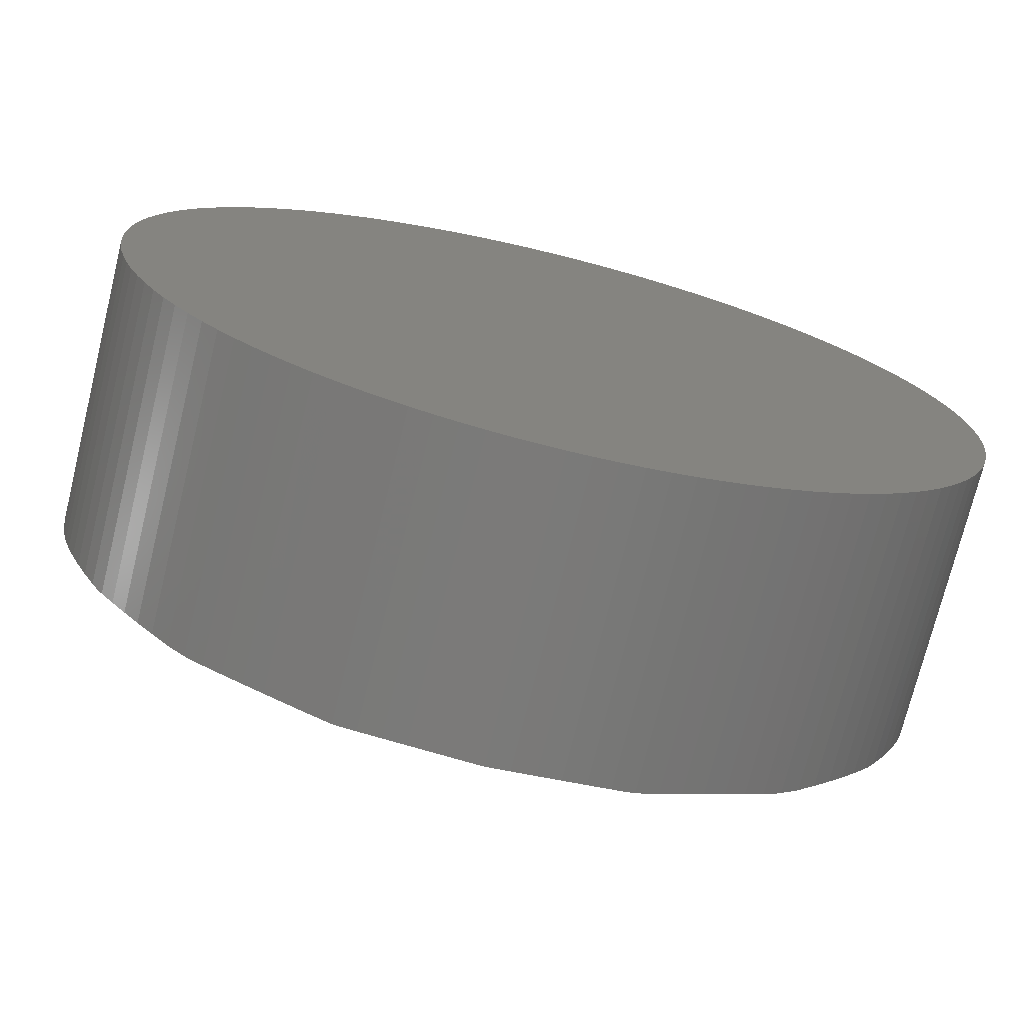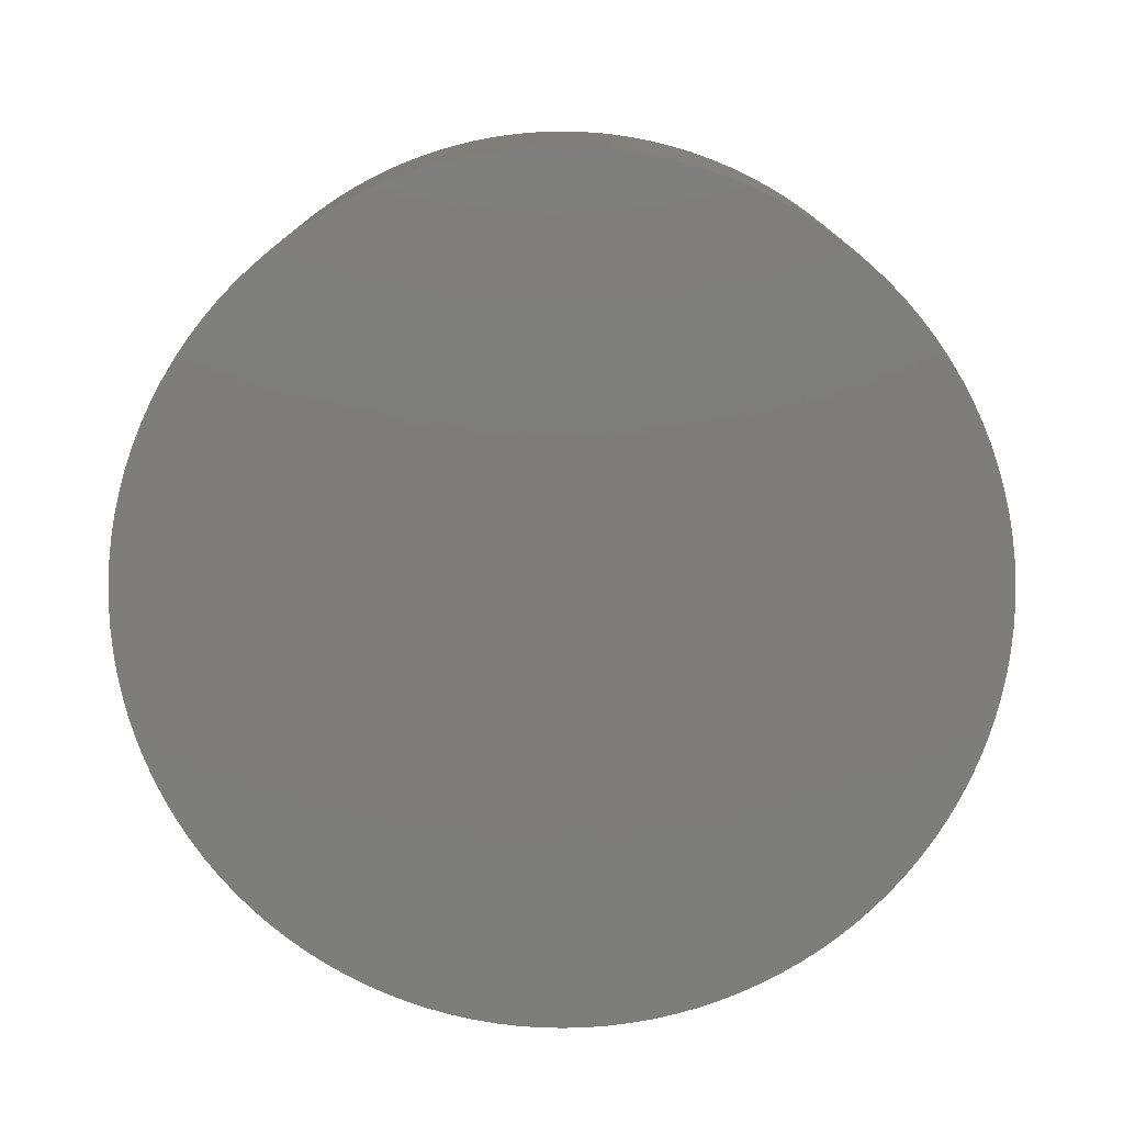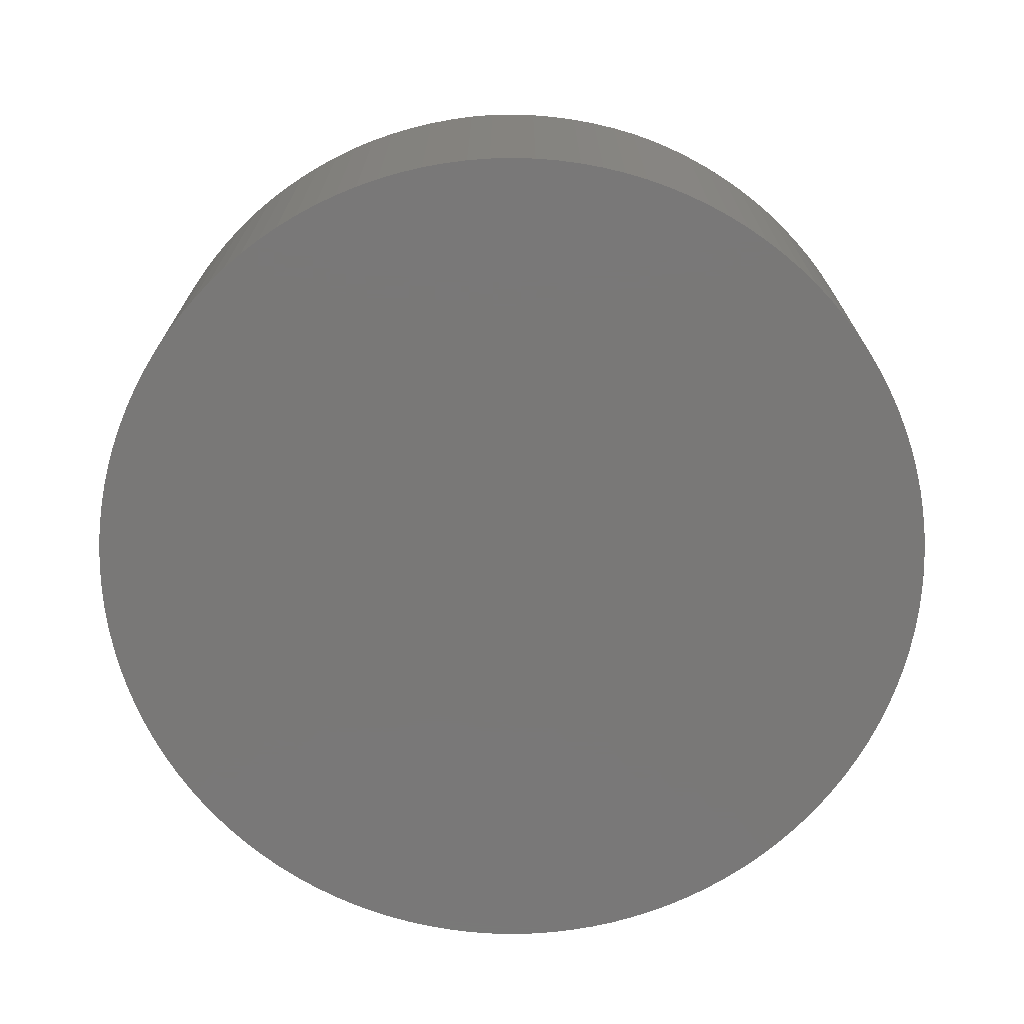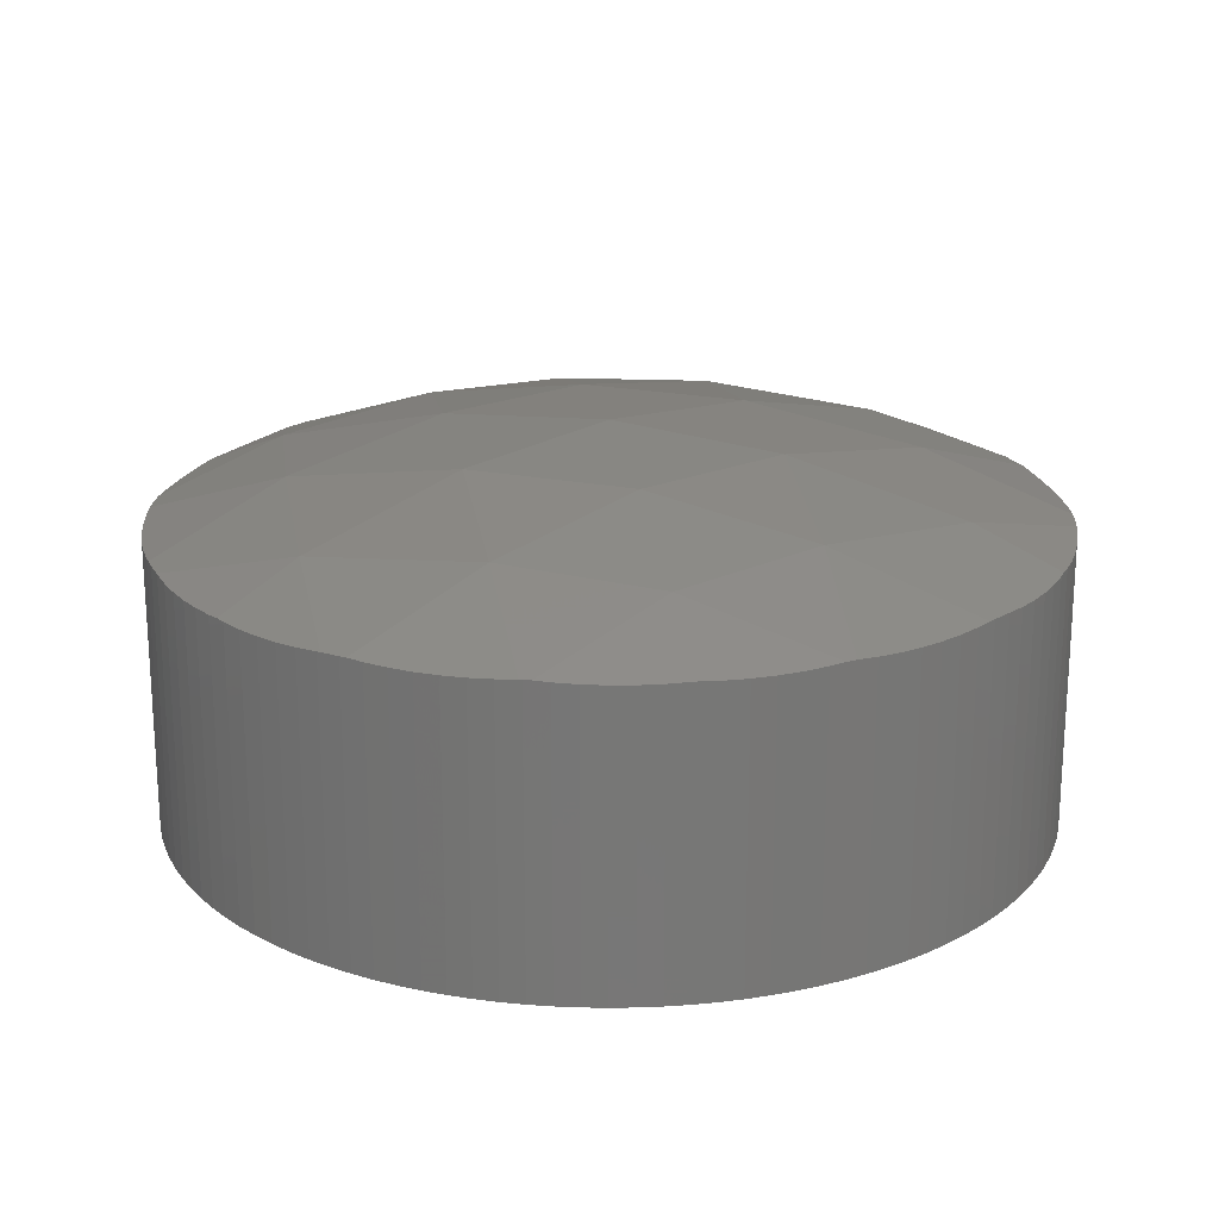
<metadata>
{"format":"stl","ext":"stl","renderer":"f3d","projection":"perspective","resolution":1024,"background":"white","views":[{"elev":-73.3,"azim":166.2,"up":"+Y"},{"elev":-77.1,"azim":-170.9,"up":"+Z"},{"elev":-71.2,"azim":80.9,"up":"+Z"},{"elev":20.4,"azim":-8.9,"up":"+Z"}]}
</metadata>
<code>
# stl→obj: 289 verts, 574 faces
v -0.75 4.249e-16 0
v -0.749 -0.03925 0
v -0.75 4.249e-16 0.4915
v -0.749 -0.03925 0.4919
v -0.749 0.03925 0
v -0.7459 0.0784 0
v -0.7408 0.1173 0
v -0.7336 0.1559 0
v -0.7244 0.1941 0
v -0.7133 0.2318 0
v -0.7002 0.2688 0
v -0.6852 0.3051 0
v -0.6683 0.3405 0
v -0.6495 0.375 0
v -0.629 0.4085 0
v -0.6068 0.4408 0
v -0.5829 0.472 0
v -0.5574 0.5018 0
v -0.5303 0.5303 0
v -0.5018 0.5574 0
v -0.472 0.5829 0
v -0.4408 0.6068 0
v -0.4085 0.629 0
v -0.375 0.6495 0
v -0.3405 0.6683 0
v -0.3051 0.6852 0
v -0.2688 0.7002 0
v -0.2318 0.7133 0
v -0.1941 0.7244 0
v -0.1559 0.7336 0
v -0.1173 0.7408 0
v -0.0784 0.7459 0
v -0.03925 0.749 0
v 2.125e-16 0.75 0
v 0.03925 0.749 0
v 0.0784 0.7459 0
v 0.1173 0.7408 0
v 0.1559 0.7336 0
v 0.1941 0.7244 0
v 0.2318 0.7133 0
v 0.2688 0.7002 0
v 0.3051 0.6852 0
v 0.3405 0.6683 0
v 0.375 0.6495 0
v 0.4085 0.629 0
v 0.4408 0.6068 0
v 0.472 0.5829 0
v 0.5018 0.5574 0
v 0.5303 0.5303 0
v 0.5574 0.5018 0
v 0.5829 0.472 0
v 0.6068 0.4408 0
v 0.629 0.4085 0
v 0.6495 0.375 0
v 0.6683 0.3405 0
v 0.6852 0.3051 0
v 0.7002 0.2688 0
v 0.7133 0.2318 0
v 0.7244 0.1941 0
v 0.7336 0.1559 0
v 0.7408 0.1173 0
v 0.7459 0.0784 0
v 0.749 0.03925 0
v 0.75 0 0
v 0.749 -0.03925 0
v 0.7459 -0.0784 0
v 0.7408 -0.1173 0
v 0.7336 -0.1559 0
v 0.7244 -0.1941 0
v 0.7133 -0.2318 0
v 0.7002 -0.2688 0
v 0.6852 -0.3051 0
v 0.6683 -0.3405 0
v 0.6495 -0.375 0
v 0.629 -0.4085 0
v 0.6068 -0.4408 0
v 0.5829 -0.472 0
v 0.5574 -0.5018 0
v 0.5303 -0.5303 0
v 0.5018 -0.5574 0
v 0.472 -0.5829 0
v 0.4408 -0.6068 0
v 0.4085 -0.629 0
v 0.375 -0.6495 0
v 0.3405 -0.6683 0
v 0.3051 -0.6852 0
v 0.2688 -0.7002 0
v 0.2318 -0.7133 0
v 0.1941 -0.7244 0
v 0.1559 -0.7336 0
v 0.1173 -0.7408 0
v 0.0784 -0.7459 0
v 0.03925 -0.749 0
v -1.378e-16 -0.75 0
v -0.03925 -0.749 0
v -0.0784 -0.7459 0
v -0.1173 -0.7408 0
v -0.1559 -0.7336 0
v -0.1941 -0.7244 0
v -0.2318 -0.7133 0
v -0.2688 -0.7002 0
v -0.3051 -0.6852 0
v -0.3405 -0.6683 0
v -0.375 -0.6495 0
v -0.4085 -0.629 0
v -0.4408 -0.6068 0
v -0.472 -0.5829 0
v -0.5018 -0.5574 0
v -0.5303 -0.5303 0
v -0.5574 -0.5018 0
v -0.5829 -0.472 0
v -0.6068 -0.4408 0
v -0.629 -0.4085 0
v -0.6495 -0.375 0
v -0.6683 -0.3405 0
v -0.6852 -0.3051 0
v -0.7002 -0.2688 0
v -0.7133 -0.2318 0
v -0.7244 -0.1941 0
v -0.7336 -0.1559 0
v -0.7408 -0.1173 0
v -0.7459 -0.0784 0
v -0.749 0.03925 0.4919
v -0.7408 -0.1173 0.495
v -0.7459 -0.0784 0.4931
v -0.7375 -0.1348 0.4962
v -0.5195 0 0.5795
v -0.7375 0.1348 0.4962
v -0.7408 0.1173 0.495
v -0.7459 0.0784 0.4931
v -0.7336 -0.1559 0.4957
v -0.7244 -0.1941 0.4953
v -0.7249 -0.1924 0.4955
v -0.7133 -0.2318 0.493
v -0.7002 -0.2688 0.4915
v -0.6852 -0.3051 0.4908
v -0.6683 -0.3405 0.4911
v -0.6495 -0.375 0.4921
v -0.629 -0.4085 0.4925
v -0.6378 -0.3942 0.4933
v -0.6068 -0.4408 0.4915
v -0.5829 -0.472 0.4913
v -0.5574 -0.5018 0.492
v -0.5303 -0.5303 0.4936
v -0.5018 -0.5574 0.496
v -0.4966 -0.5619 0.4966
v -0.472 -0.5829 0.4969
v -0.462 -0.5905 0.4972
v -0.4408 -0.6068 0.4958
v -0.4085 -0.629 0.4944
v -0.375 -0.6495 0.4938
v -0.3405 -0.6683 0.494
v -0.3051 -0.6852 0.4949
v -0.2688 -0.7002 0.4966
v -0.2361 -0.7117 0.4988
v -0.2318 -0.7133 0.4987
v -0.2191 -0.7171 0.4986
v -0.1941 -0.7244 0.4969
v -0.1559 -0.7336 0.4952
v -0.1173 -0.7408 0.4942
v -0.0784 -0.7459 0.494
v -0.03925 -0.749 0.4947
v -1.378e-16 -0.75 0.4961
v 0 -0.75 0.4961
v 0.03925 -0.749 0.4947
v 0.0784 -0.7459 0.494
v 0.1173 -0.7408 0.4942
v 0.1559 -0.7336 0.4952
v 0.1941 -0.7244 0.4969
v 0.2191 -0.7171 0.4986
v 0.2318 -0.7133 0.4987
v 0.2361 -0.7117 0.4988
v 0.2688 -0.7002 0.4966
v 0.3051 -0.6852 0.4949
v 0.3405 -0.6683 0.494
v 0.375 -0.6495 0.4938
v 0.4085 -0.629 0.4944
v 0.4408 -0.6068 0.4958
v 0.462 -0.5905 0.4972
v 0.472 -0.5829 0.4969
v 0.4966 -0.5619 0.4966
v 0.5018 -0.5574 0.496
v 0.5303 -0.5303 0.4936
v 0.5574 -0.5018 0.492
v 0.5829 -0.472 0.4913
v 0.6068 -0.4408 0.4915
v 0.629 -0.4085 0.4925
v 0.6378 -0.3942 0.4933
v 0.6495 -0.375 0.4921
v 0.6683 -0.3405 0.4911
v 0.6852 -0.3051 0.4908
v 0.7002 -0.2688 0.4915
v 0.7133 -0.2318 0.493
v 0.7244 -0.1941 0.4953
v 0.7249 -0.1924 0.4955
v 0.7336 -0.1559 0.4957
v 0.7375 -0.1348 0.4962
v 0.7408 -0.1173 0.495
v 0.7459 -0.0784 0.4931
v 0.749 -0.03925 0.4919
v 0.75 0 0.4915
v 0.749 0.03925 0.4919
v 0.7459 0.0784 0.4931
v 0.7408 0.1173 0.495
v 0.7336 0.1559 0.4957
v 0.7375 0.1348 0.4962
v 0.7244 0.1941 0.4953
v 0.7249 0.1924 0.4955
v 0.7133 0.2318 0.493
v 0.7002 0.2688 0.4915
v 0.6852 0.3051 0.4908
v 0.6683 0.3405 0.4911
v 0.6495 0.375 0.4921
v 0.629 0.4085 0.4925
v 0.6378 0.3942 0.4933
v 0.6068 0.4408 0.4915
v 0.5829 0.472 0.4913
v 0.5574 0.5018 0.492
v 0.5303 0.5303 0.4936
v 0.5018 0.5574 0.496
v 0.472 0.5829 0.4969
v 0.4966 0.5619 0.4966
v 0.4408 0.6068 0.4958
v 0.462 0.5905 0.4972
v 0.4085 0.629 0.4944
v 0.375 0.6495 0.4938
v 0.3405 0.6683 0.494
v 0.3051 0.6852 0.4949
v 0.2688 0.7002 0.4966
v 0.2318 0.7133 0.4987
v 0.2361 0.7117 0.4988
v 0.1941 0.7244 0.4969
v 0.2191 0.7171 0.4986
v 0.1559 0.7336 0.4952
v 0.1173 0.7408 0.4942
v 0.0784 0.7459 0.494
v 0.03925 0.749 0.4947
v 2.125e-16 0.75 0.4961
v -0.03925 0.749 0.4947
v 0 0.75 0.4961
v -0.0784 0.7459 0.494
v -0.1173 0.7408 0.4942
v -0.1559 0.7336 0.4952
v -0.1941 0.7244 0.4969
v -0.2318 0.7133 0.4987
v -0.2191 0.7171 0.4986
v -0.2688 0.7002 0.4966
v -0.2361 0.7117 0.4988
v -0.3051 0.6852 0.4949
v -0.3405 0.6683 0.494
v -0.375 0.6495 0.4938
v -0.4085 0.629 0.4944
v -0.4408 0.6068 0.4958
v -0.472 0.5829 0.4969
v -0.462 0.5905 0.4972
v -0.5018 0.5574 0.496
v -0.4966 0.5619 0.4966
v -0.5303 0.5303 0.4936
v -0.5574 0.5018 0.492
v -0.5829 0.472 0.4913
v -0.6068 0.4408 0.4915
v -0.629 0.4085 0.4925
v -0.6495 0.375 0.4921
v -0.6378 0.3942 0.4933
v -0.6683 0.3405 0.4911
v -0.6852 0.3051 0.4908
v -0.7002 0.2688 0.4915
v -0.7133 0.2318 0.493
v -0.7244 0.1941 0.4953
v -0.7336 0.1559 0.4957
v -0.7249 0.1924 0.4955
v -0.5126 0.3168 0.5546
v -0.253 0.1563 0.6272
v -0.253 -0.1563 0.6272
v -0.5126 -0.3168 0.5546
v -0.2467 -0.4574 0.5795
v 0 -0.5757 0.5631
v 0.2467 -0.4574 0.5795
v 0.5126 -0.3168 0.5546
v 0.5195 0 0.5795
v 0.5126 0.3168 0.5546
v 0.2467 0.4574 0.5795
v 0 0.5757 0.5631
v -0.2467 0.4574 0.5795
v 0 0.2978 0.6271
v 0 0 0.65
v 0 -0.2978 0.6271
v 0.253 -0.1563 0.6272
v 0.253 0.1563 0.6272
f 1 2 3
f 3 2 4
f 1 5 2
f 2 5 6
f 2 6 7
f 2 7 8
f 2 8 9
f 2 9 10
f 2 10 11
f 2 11 12
f 2 12 13
f 2 13 14
f 2 14 15
f 2 15 16
f 2 16 17
f 2 17 18
f 2 18 19
f 2 19 20
f 2 20 21
f 2 21 22
f 2 22 23
f 2 23 24
f 2 24 25
f 2 25 26
f 2 26 27
f 2 27 28
f 2 28 29
f 2 29 30
f 2 30 31
f 2 31 32
f 2 32 33
f 2 33 34
f 2 34 35
f 2 35 36
f 2 36 37
f 2 37 38
f 2 38 39
f 2 39 40
f 2 40 41
f 2 41 42
f 2 42 43
f 2 43 44
f 2 44 45
f 2 45 46
f 2 46 47
f 2 47 48
f 2 48 49
f 2 49 50
f 2 50 51
f 2 51 52
f 2 52 53
f 2 53 54
f 2 54 55
f 2 55 56
f 2 56 57
f 2 57 58
f 2 58 59
f 2 59 60
f 2 60 61
f 2 61 62
f 2 62 63
f 2 63 64
f 2 64 65
f 2 65 66
f 2 66 67
f 2 67 68
f 2 68 69
f 2 69 70
f 2 70 71
f 2 71 72
f 2 72 73
f 2 73 74
f 2 74 75
f 2 75 76
f 2 76 77
f 2 77 78
f 2 78 79
f 2 79 80
f 2 80 81
f 2 81 82
f 2 82 83
f 2 83 84
f 2 84 85
f 2 85 86
f 2 86 87
f 2 87 88
f 2 88 89
f 2 89 90
f 2 90 91
f 2 91 92
f 2 92 93
f 2 93 94
f 2 94 95
f 2 95 96
f 2 96 97
f 2 97 98
f 2 98 99
f 2 99 100
f 2 100 101
f 2 101 102
f 2 102 103
f 2 103 104
f 2 104 105
f 2 105 106
f 2 106 107
f 2 107 108
f 2 108 109
f 2 109 110
f 2 110 111
f 2 111 112
f 2 112 113
f 2 113 114
f 2 114 115
f 2 115 116
f 2 116 117
f 2 117 118
f 2 118 119
f 2 119 120
f 2 120 121
f 2 121 122
f 1 3 5
f 5 3 123
f 123 3 4
f 124 123 125
f 125 123 4
f 126 123 124
f 127 123 126
f 128 123 127
f 129 123 128
f 130 123 129
f 2 122 4
f 4 122 125
f 122 121 125
f 125 121 124
f 121 120 124
f 124 120 131
f 124 131 126
f 120 119 131
f 131 119 132
f 131 132 133
f 119 118 132
f 132 118 134
f 118 117 134
f 134 117 135
f 117 116 135
f 135 116 136
f 116 115 136
f 136 115 137
f 115 114 137
f 137 114 138
f 114 113 138
f 138 113 139
f 138 139 140
f 113 112 139
f 139 112 141
f 112 111 141
f 141 111 142
f 111 110 142
f 142 110 143
f 110 109 143
f 143 109 144
f 144 109 108
f 145 144 108
f 145 108 107
f 146 145 147
f 147 145 107
f 147 107 106
f 148 147 149
f 149 147 106
f 149 106 105
f 150 149 105
f 150 105 104
f 151 150 104
f 151 104 103
f 152 151 103
f 152 103 102
f 153 152 102
f 153 102 101
f 154 153 101
f 154 101 100
f 155 154 156
f 156 154 100
f 156 100 99
f 157 156 158
f 158 156 99
f 158 99 98
f 159 158 98
f 159 98 97
f 160 159 97
f 160 97 96
f 161 160 96
f 161 96 95
f 162 161 95
f 162 95 94
f 163 162 94
f 163 94 93
f 164 163 165
f 165 163 93
f 165 93 92
f 166 165 92
f 166 92 91
f 167 166 91
f 167 91 90
f 168 167 90
f 168 90 89
f 169 168 89
f 169 89 88
f 170 169 171
f 171 169 88
f 171 88 87
f 172 171 173
f 173 171 87
f 173 87 86
f 174 173 86
f 174 86 85
f 175 174 85
f 175 85 84
f 176 175 84
f 176 84 83
f 177 176 83
f 177 83 82
f 178 177 82
f 178 82 81
f 179 178 180
f 180 178 81
f 180 81 80
f 181 180 182
f 182 180 80
f 182 80 79
f 183 182 79
f 183 79 78
f 184 183 78
f 184 78 77
f 185 184 77
f 185 77 76
f 186 185 76
f 186 76 75
f 187 186 75
f 187 75 74
f 188 187 189
f 189 187 74
f 189 74 73
f 190 189 73
f 190 73 72
f 191 190 72
f 191 72 71
f 192 191 71
f 192 71 70
f 193 192 70
f 193 70 69
f 194 193 69
f 194 69 68
f 195 194 196
f 196 194 68
f 196 68 67
f 197 196 198
f 198 196 67
f 198 67 66
f 199 198 66
f 199 66 65
f 200 199 65
f 200 65 64
f 201 200 64
f 64 63 202
f 201 64 202
f 63 62 203
f 202 63 203
f 62 61 204
f 203 62 204
f 61 60 205
f 204 61 206
f 206 61 205
f 60 59 207
f 205 60 208
f 208 60 207
f 59 58 209
f 207 59 209
f 58 57 210
f 209 58 210
f 57 56 211
f 210 57 211
f 56 55 212
f 211 56 212
f 55 54 213
f 212 55 213
f 54 53 214
f 213 54 215
f 215 54 214
f 53 52 216
f 214 53 216
f 52 51 217
f 216 52 217
f 51 50 218
f 217 51 218
f 50 49 219
f 218 50 219
f 48 220 49
f 49 220 219
f 47 221 48
f 48 221 222
f 48 222 220
f 46 223 47
f 47 223 224
f 47 224 221
f 45 225 46
f 46 225 223
f 44 226 45
f 45 226 225
f 43 227 44
f 44 227 226
f 42 228 43
f 43 228 227
f 41 229 42
f 42 229 228
f 40 230 41
f 41 230 231
f 41 231 229
f 39 232 40
f 40 232 233
f 40 233 230
f 38 234 39
f 39 234 232
f 37 235 38
f 38 235 234
f 36 236 37
f 37 236 235
f 35 237 36
f 36 237 236
f 34 238 35
f 35 238 237
f 33 239 34
f 34 239 240
f 34 240 238
f 32 241 33
f 33 241 239
f 31 242 32
f 32 242 241
f 30 243 31
f 31 243 242
f 29 244 30
f 30 244 243
f 28 245 29
f 29 245 246
f 29 246 244
f 27 247 28
f 28 247 248
f 28 248 245
f 26 249 27
f 27 249 247
f 25 250 26
f 26 250 249
f 24 251 25
f 25 251 250
f 23 252 24
f 24 252 251
f 22 253 23
f 23 253 252
f 21 254 22
f 22 254 255
f 22 255 253
f 20 256 21
f 21 256 257
f 21 257 254
f 19 258 20
f 20 258 256
f 18 259 19
f 19 259 258
f 17 260 18
f 18 260 259
f 16 261 17
f 17 261 260
f 15 262 16
f 16 262 261
f 14 263 15
f 15 263 264
f 15 264 262
f 13 265 14
f 14 265 263
f 12 266 13
f 13 266 265
f 11 267 12
f 12 267 266
f 10 268 11
f 11 268 267
f 9 269 10
f 10 269 268
f 8 270 9
f 9 270 271
f 9 271 269
f 7 129 8
f 8 129 128
f 8 128 270
f 6 130 7
f 7 130 129
f 5 123 6
f 6 123 130
f 270 128 127
f 271 270 272
f 272 270 127
f 272 127 273
f 273 127 274
f 274 127 275
f 127 126 131
f 275 127 133
f 133 127 131
f 275 133 132
f 135 275 134
f 134 275 132
f 136 275 135
f 137 275 136
f 138 275 137
f 140 275 138
f 275 140 139
f 142 275 141
f 141 275 139
f 143 275 142
f 144 275 143
f 145 275 144
f 146 275 145
f 276 275 146
f 148 276 147
f 147 276 146
f 276 148 149
f 151 276 150
f 150 276 149
f 152 276 151
f 153 276 152
f 154 276 153
f 155 276 154
f 277 276 155
f 157 277 156
f 156 277 155
f 277 157 158
f 160 277 159
f 159 277 158
f 161 277 160
f 162 277 161
f 163 277 162
f 164 277 163
f 277 164 165
f 167 277 166
f 166 277 165
f 168 277 167
f 169 277 168
f 170 277 169
f 278 277 170
f 172 278 171
f 171 278 170
f 278 172 173
f 175 278 174
f 174 278 173
f 176 278 175
f 177 278 176
f 178 278 177
f 179 278 178
f 279 278 179
f 181 279 180
f 180 279 179
f 279 181 182
f 184 279 183
f 183 279 182
f 185 279 184
f 186 279 185
f 187 279 186
f 188 279 187
f 195 279 188
f 190 195 189
f 189 195 188
f 191 195 190
f 192 195 191
f 193 195 192
f 194 195 193
f 280 279 195
f 197 280 196
f 196 280 195
f 206 280 197
f 199 206 198
f 198 206 197
f 200 206 199
f 201 206 200
f 202 206 201
f 203 206 202
f 204 206 203
f 208 281 280
f 205 208 206
f 206 208 280
f 215 281 208
f 209 215 207
f 207 215 208
f 210 215 209
f 211 215 210
f 212 215 211
f 213 215 212
f 220 222 281
f 214 220 215
f 215 220 281
f 216 220 214
f 217 220 216
f 218 220 217
f 219 220 218
f 224 282 281
f 221 224 222
f 222 224 281
f 229 231 282
f 223 229 224
f 224 229 282
f 225 229 223
f 226 229 225
f 227 229 226
f 228 229 227
f 233 283 282
f 230 233 231
f 231 233 282
f 240 283 233
f 234 240 232
f 232 240 233
f 235 240 234
f 236 240 235
f 237 240 236
f 238 240 237
f 244 246 283
f 239 244 240
f 240 244 283
f 241 244 239
f 242 244 241
f 243 244 242
f 248 284 283
f 245 248 246
f 246 248 283
f 253 255 284
f 247 253 248
f 248 253 284
f 249 253 247
f 250 253 249
f 251 253 250
f 252 253 251
f 257 272 284
f 254 257 255
f 255 257 284
f 262 264 272
f 256 262 257
f 257 262 272
f 258 262 256
f 259 262 258
f 260 262 259
f 261 262 260
f 269 271 272
f 263 269 264
f 264 269 272
f 265 269 263
f 266 269 265
f 267 269 266
f 268 269 267
f 284 272 273
f 284 273 285
f 285 273 286
f 273 274 286
f 286 274 287
f 287 274 276
f 274 275 276
f 287 276 277
f 287 277 278
f 288 287 278
f 288 278 279
f 280 288 279
f 289 288 280
f 281 289 280
f 281 282 289
f 282 285 289
f 283 285 282
f 283 284 285
f 285 286 289
f 289 286 288
f 286 287 288

</code>
